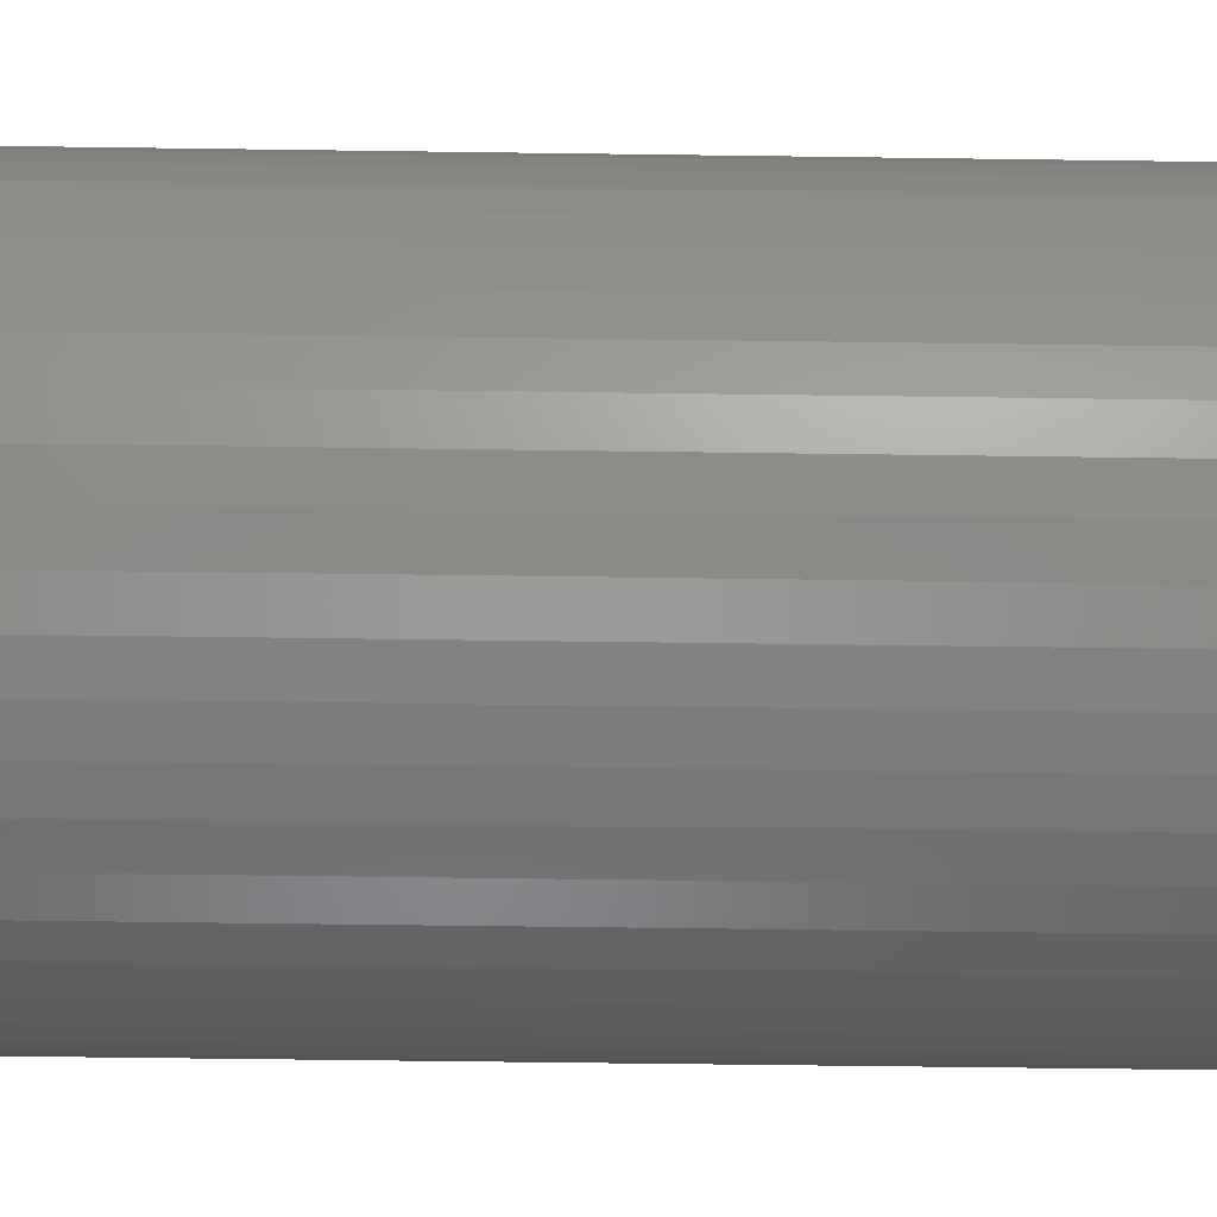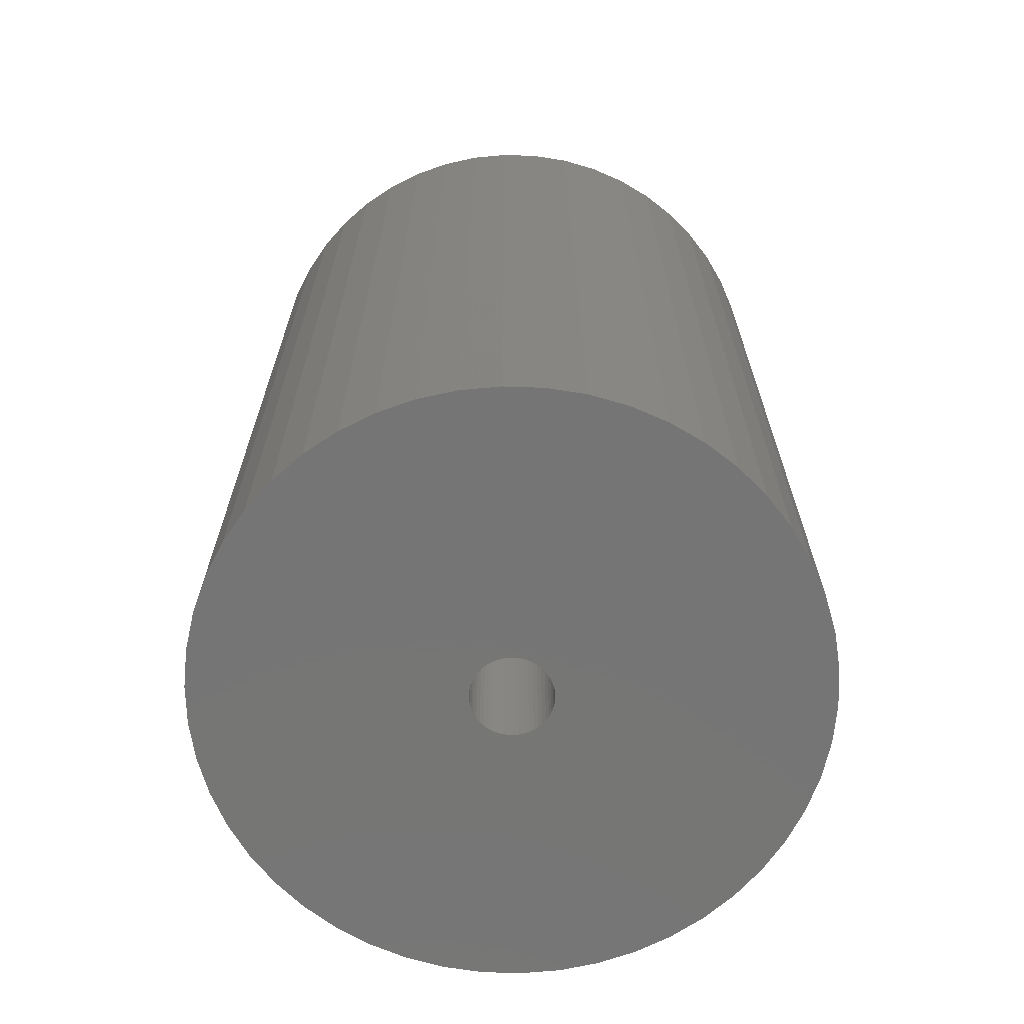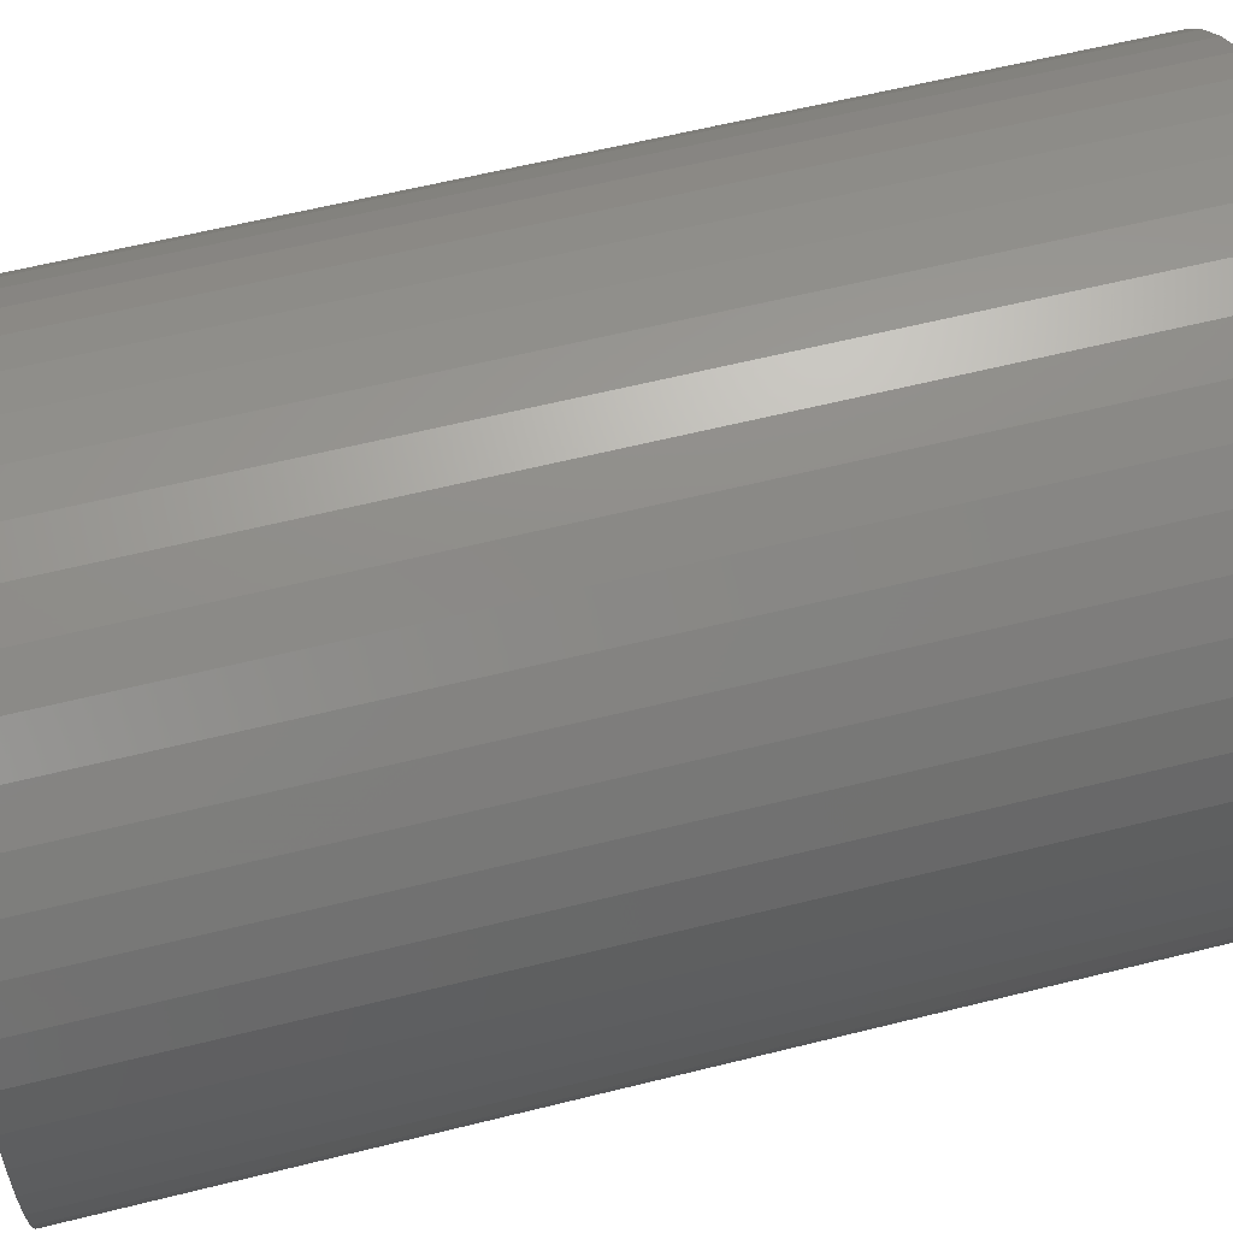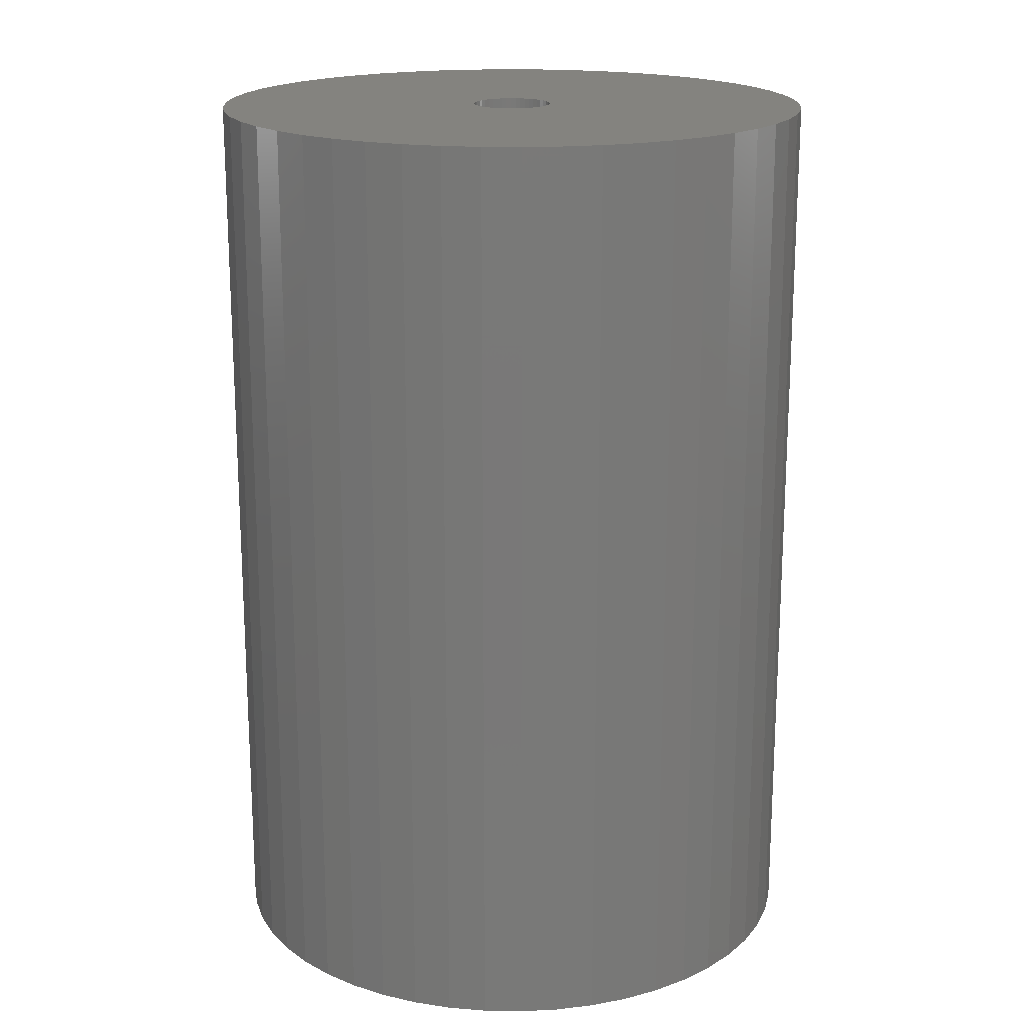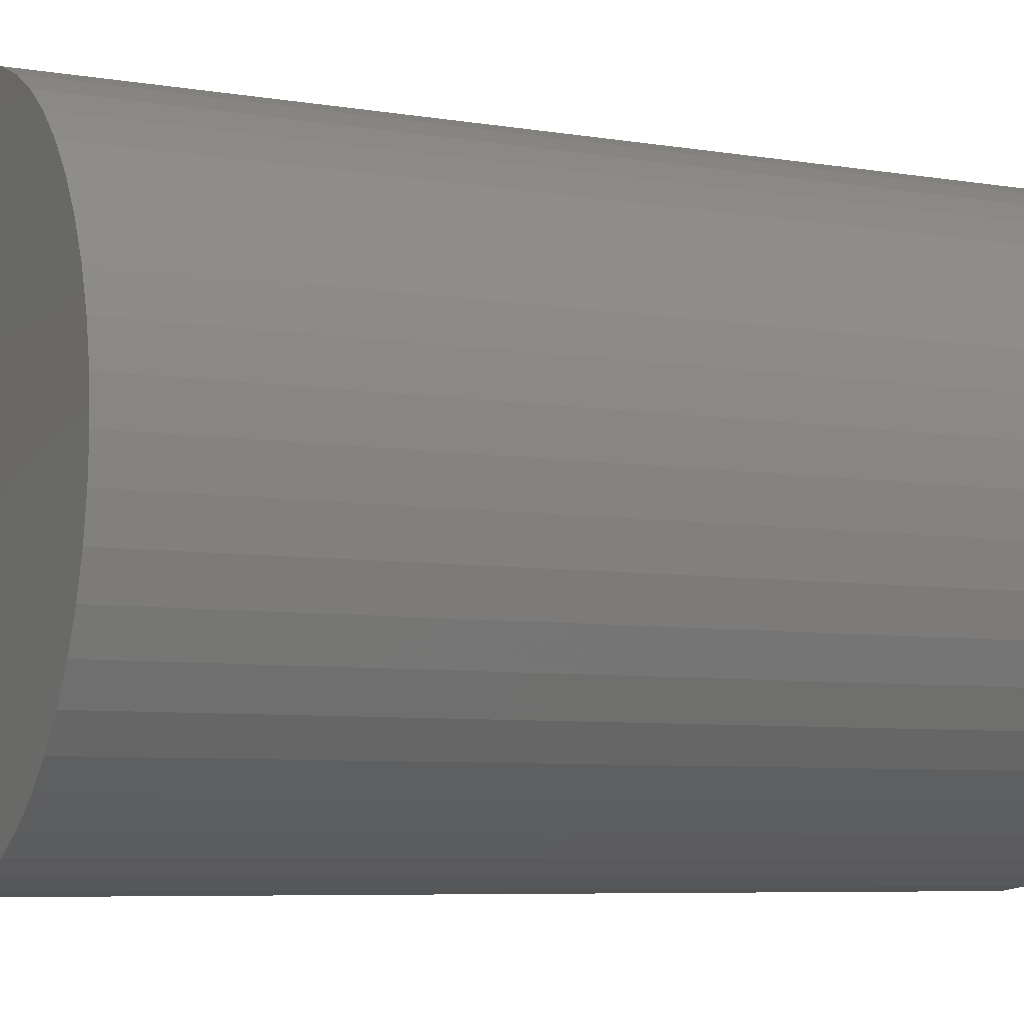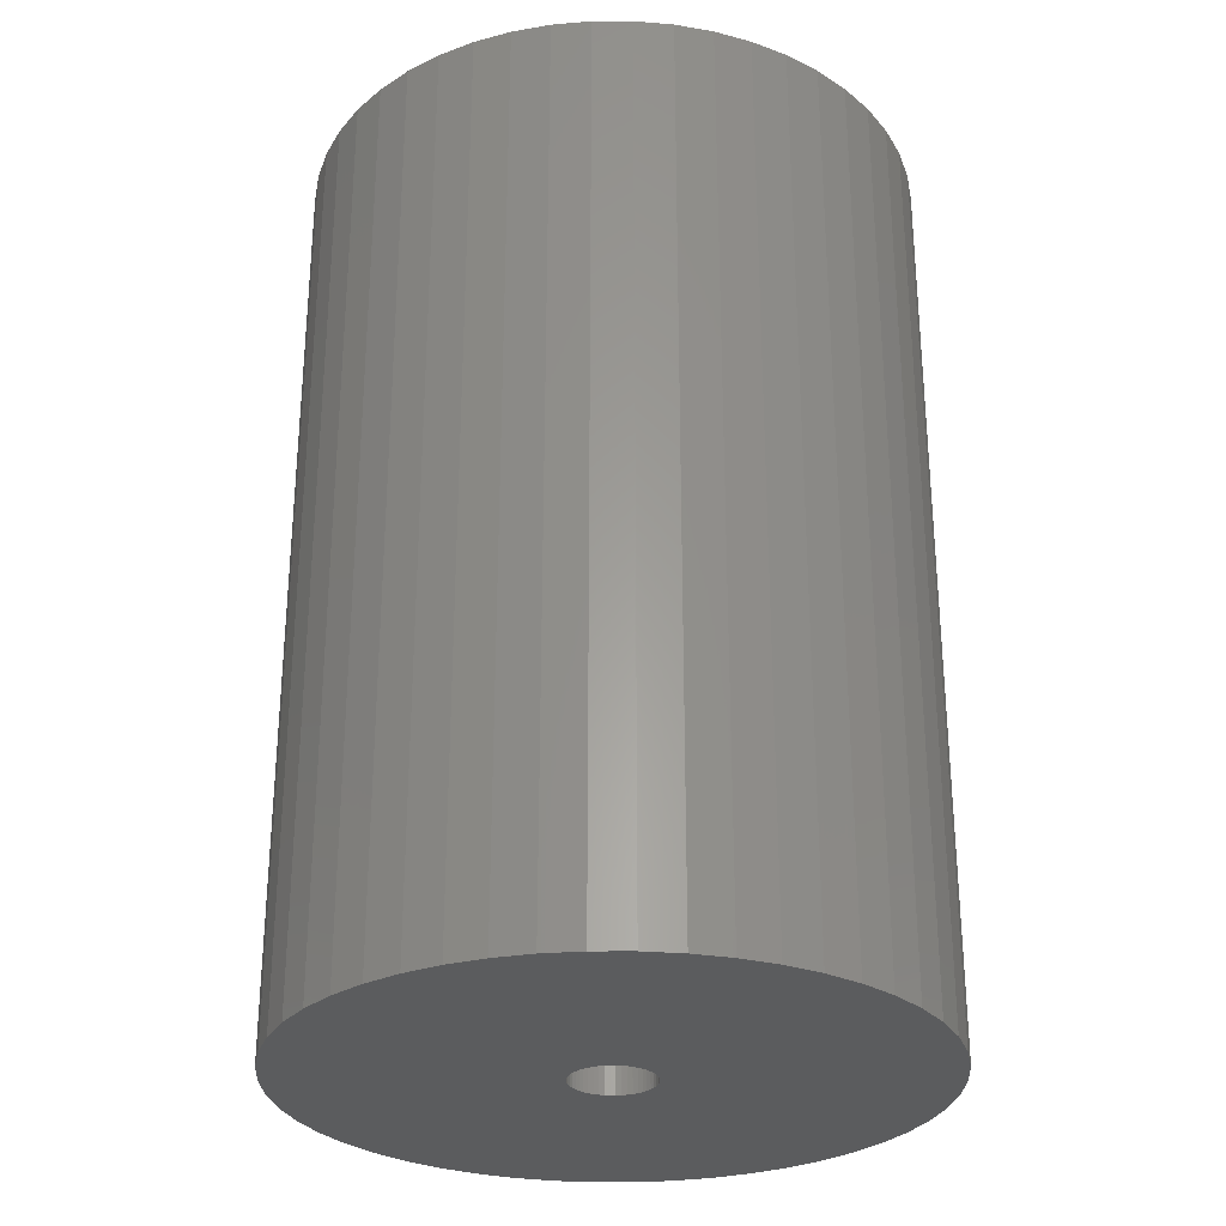
<metadata>
{"format":"stl","ext":"stl","renderer":"f3d","projection":"perspective","resolution":1024,"background":"white","views":[{"elev":-61.1,"azim":89.2,"up":"+Y"},{"elev":-67.9,"azim":-174.7,"up":"+Z"},{"elev":60.1,"azim":-104.4,"up":"+Y"},{"elev":18.3,"azim":-48.6,"up":"+Z"},{"elev":-6.5,"azim":-116.5,"up":"+Y"},{"elev":-28.7,"azim":-79.1,"up":"+Z"}]}
</metadata>
<code>
# stl→obj: 200 verts, 400 faces
v 17 0 25.5
v 16.87 2.131 -25.5
v 16.87 2.131 25.5
v 17 0 -25.5
v -17 0 -25.5
v -16.87 2.131 25.5
v -16.87 2.131 -25.5
v -17 0 25.5
v 1.067 16.97 -25.5
v -1.067 16.97 25.5
v 1.067 16.97 25.5
v -1.067 16.97 -25.5
v 12.39 11.64 -25.5
v 10.84 13.1 25.5
v 12.39 11.64 25.5
v 10.84 13.1 -25.5
v -10.84 13.1 -25.5
v -12.39 11.64 25.5
v -10.84 13.1 25.5
v -12.39 11.64 -25.5
v -5.253 16.17 -25.5
v -7.238 15.38 25.5
v -5.253 16.17 25.5
v -7.238 15.38 -25.5
v 12.39 -11.64 25.5
v 13.75 -9.992 -25.5
v 13.75 -9.992 25.5
v 12.39 -11.64 -25.5
v 15.81 6.258 25.5
v 14.9 8.19 -25.5
v 14.9 8.19 25.5
v 15.81 6.258 -25.5
v 7.238 15.38 -25.5
v 5.253 16.17 25.5
v 7.238 15.38 25.5
v 5.253 16.17 -25.5
v 3.185 16.7 25.5
v 3.185 16.7 -25.5
v 9.109 14.35 25.5
v 9.109 14.35 -25.5
v -15.81 6.258 -25.5
v -14.9 8.19 25.5
v -14.9 8.19 -25.5
v -15.81 6.258 25.5
v -13.75 9.992 25.5
v -13.75 9.992 -25.5
v -16.47 4.228 25.5
v -16.47 4.228 -25.5
v -9.109 14.35 -25.5
v -9.109 14.35 25.5
v -3.185 16.7 25.5
v -3.185 16.7 -25.5
v 1.067 -16.97 -25.5
v 3.185 -16.7 25.5
v 1.067 -16.97 25.5
v 3.185 -16.7 -25.5
v 16.47 4.228 25.5
v 16.47 4.228 -25.5
v 13.75 9.992 25.5
v 13.75 9.992 -25.5
v 2.25 0 25.5
v 2.232 0.282 25.5
v 16.87 -2.131 25.5
v 2.179 0.5596 25.5
v 2.232 -0.282 25.5
v 2.092 0.8283 25.5
v 16.47 -4.228 25.5
v 1.972 1.084 25.5
v 2.179 -0.5596 25.5
v 1.82 1.323 25.5
v 15.81 -6.258 25.5
v 1.64 1.54 25.5
v 2.092 -0.8283 25.5
v 1.434 1.734 25.5
v 14.9 -8.19 25.5
v 1.206 1.9 25.5
v 1.972 -1.084 25.5
v 0.958 2.036 25.5
v 0.6953 2.14 25.5
v 1.82 -1.323 25.5
v 0.4216 2.21 25.5
v 0.1413 2.246 25.5
v -0.1413 2.246 25.5
v -0.4216 2.21 25.5
v -0.6953 2.14 25.5
v -0.958 2.036 25.5
v -1.206 1.9 25.5
v -1.434 1.734 25.5
v -1.64 1.54 25.5
v -1.82 1.323 25.5
v 1.64 -1.54 25.5
v 10.84 -13.1 25.5
v 1.434 -1.734 25.5
v 9.109 -14.35 25.5
v 1.206 -1.9 25.5
v 7.238 -15.38 25.5
v 0.958 -2.036 25.5
v 5.253 -16.17 25.5
v 0.6953 -2.14 25.5
v 0.4216 -2.21 25.5
v 0.1413 -2.246 25.5
v -0.1413 -2.246 25.5
v -1.067 -16.97 25.5
v -0.4216 -2.21 25.5
v -3.185 -16.7 25.5
v -0.6953 -2.14 25.5
v -5.253 -16.17 25.5
v -0.958 -2.036 25.5
v -7.238 -15.38 25.5
v -1.206 -1.9 25.5
v -9.109 -14.35 25.5
v -1.434 -1.734 25.5
v -10.84 -13.1 25.5
v -1.64 -1.54 25.5
v -12.39 -11.64 25.5
v -1.82 -1.323 25.5
v -13.75 -9.992 25.5
v -1.972 -1.084 25.5
v -14.9 -8.19 25.5
v -2.092 -0.8283 25.5
v -15.81 -6.258 25.5
v -2.179 -0.5596 25.5
v -16.47 -4.228 25.5
v -2.232 -0.282 25.5
v -16.87 -2.131 25.5
v -2.25 0 25.5
v -1.972 1.084 25.5
v -2.092 0.8283 25.5
v -2.179 0.5596 25.5
v -2.232 0.282 25.5
v 16.87 -2.131 -25.5
v 9.109 -14.35 -25.5
v 10.84 -13.1 -25.5
v 15.81 -6.258 -25.5
v 14.9 -8.19 -25.5
v -9.109 -14.35 -25.5
v -7.238 -15.38 -25.5
v -14.9 -8.19 -25.5
v -15.81 -6.258 -25.5
v -16.87 -2.131 -25.5
v -16.47 -4.228 -25.5
v 5.253 -16.17 -25.5
v 7.238 -15.38 -25.5
v 16.47 -4.228 -25.5
v -3.185 -16.7 -25.5
v -1.067 -16.97 -25.5
v -12.39 -11.64 -25.5
v -10.84 -13.1 -25.5
v 2.25 0 -25.5
v 2.232 -0.282 -25.5
v 2.179 -0.5596 -25.5
v 2.232 0.282 -25.5
v 2.092 -0.8283 -25.5
v 1.972 -1.084 -25.5
v 2.179 0.5596 -25.5
v 1.82 -1.323 -25.5
v 1.64 -1.54 -25.5
v 2.092 0.8283 -25.5
v 1.434 -1.734 -25.5
v 1.206 -1.9 -25.5
v 1.972 1.084 -25.5
v 0.958 -2.036 -25.5
v 0.6953 -2.14 -25.5
v 1.82 1.323 -25.5
v 0.4216 -2.21 -25.5
v 0.1413 -2.246 -25.5
v -0.1413 -2.246 -25.5
v -0.4216 -2.21 -25.5
v -0.6953 -2.14 -25.5
v -5.253 -16.17 -25.5
v -0.958 -2.036 -25.5
v -1.206 -1.9 -25.5
v -1.434 -1.734 -25.5
v -1.64 -1.54 -25.5
v -1.82 -1.323 -25.5
v 1.64 1.54 -25.5
v 1.434 1.734 -25.5
v 1.206 1.9 -25.5
v 0.958 2.036 -25.5
v 0.6953 2.14 -25.5
v 0.4216 2.21 -25.5
v 0.1413 2.246 -25.5
v -0.1413 2.246 -25.5
v -0.4216 2.21 -25.5
v -0.6953 2.14 -25.5
v -0.958 2.036 -25.5
v -1.206 1.9 -25.5
v -1.434 1.734 -25.5
v -1.64 1.54 -25.5
v -1.82 1.323 -25.5
v -1.972 1.084 -25.5
v -2.092 0.8283 -25.5
v -2.179 0.5596 -25.5
v -2.232 0.282 -25.5
v -2.25 0 -25.5
v -13.75 -9.992 -25.5
v -1.972 -1.084 -25.5
v -2.092 -0.8283 -25.5
v -2.179 -0.5596 -25.5
v -2.232 -0.282 -25.5
f 1 2 3
f 2 1 4
f 5 6 7
f 6 5 8
f 9 10 11
f 10 9 12
f 13 14 15
f 14 13 16
f 17 18 19
f 18 17 20
f 21 22 23
f 22 21 24
f 25 26 27
f 26 25 28
f 29 30 31
f 30 29 32
f 33 34 35
f 34 33 36
f 36 37 34
f 37 36 38
f 16 39 14
f 39 16 40
f 41 42 43
f 42 41 44
f 43 45 46
f 45 43 42
f 7 47 48
f 47 7 6
f 49 19 50
f 19 49 17
f 12 51 10
f 51 12 52
f 53 54 55
f 54 53 56
f 57 32 29
f 32 57 58
f 3 58 57
f 58 3 2
f 59 13 15
f 13 59 60
f 31 60 59
f 60 31 30
f 38 11 37
f 11 38 9
f 40 35 39
f 35 40 33
f 61 1 3
f 62 3 57
f 1 61 63
f 64 57 29
f 65 63 61
f 66 29 31
f 63 65 67
f 68 31 59
f 69 67 65
f 70 59 15
f 67 69 71
f 72 15 14
f 73 71 69
f 74 14 39
f 71 73 75
f 76 39 35
f 77 75 73
f 78 35 34
f 75 77 27
f 79 34 37
f 80 27 77
f 27 80 25
f 3 62 61
f 57 64 62
f 29 66 64
f 31 68 66
f 59 70 68
f 15 72 70
f 14 74 72
f 39 76 74
f 81 37 11
f 35 78 76
f 34 79 78
f 37 81 79
f 11 82 81
f 11 83 82
f 10 83 11
f 83 10 84
f 51 84 10
f 84 51 85
f 23 85 51
f 85 23 86
f 22 86 23
f 86 22 87
f 50 87 22
f 87 50 88
f 19 88 50
f 88 19 89
f 89 18 90
f 18 89 19
f 91 25 80
f 25 91 92
f 93 92 91
f 92 93 94
f 95 94 93
f 94 95 96
f 97 96 95
f 96 97 98
f 99 98 97
f 98 99 54
f 100 54 99
f 54 100 55
f 101 55 100
f 102 55 101
f 103 102 104
f 105 104 106
f 107 106 108
f 102 103 55
f 109 108 110
f 111 110 112
f 113 112 114
f 115 114 116
f 117 116 118
f 119 118 120
f 121 120 122
f 123 122 124
f 104 105 103
f 125 124 126
f 45 90 18
f 90 45 127
f 106 107 105
f 42 127 45
f 108 109 107
f 127 42 128
f 110 111 109
f 44 128 42
f 112 113 111
f 128 44 129
f 114 115 113
f 47 129 44
f 116 117 115
f 129 47 130
f 118 119 117
f 6 130 47
f 120 121 119
f 130 6 126
f 122 123 121
f 8 126 6
f 124 125 123
f 126 8 125
f 63 4 1
f 4 63 131
f 132 92 94
f 92 132 133
f 75 134 71
f 134 75 135
f 27 135 75
f 135 27 26
f 136 109 111
f 109 136 137
f 138 121 139
f 121 138 119
f 140 8 5
f 8 140 125
f 139 123 141
f 123 139 121
f 133 25 92
f 25 133 28
f 142 96 98
f 96 142 143
f 56 98 54
f 98 56 142
f 46 18 20
f 18 46 45
f 48 44 41
f 44 48 47
f 24 50 22
f 50 24 49
f 52 23 51
f 23 52 21
f 71 144 67
f 144 71 134
f 67 131 63
f 131 67 144
f 145 103 105
f 103 145 146
f 147 113 115
f 113 147 148
f 141 125 140
f 125 141 123
f 149 4 131
f 150 131 144
f 4 149 2
f 151 144 134
f 152 2 149
f 153 134 135
f 2 152 58
f 154 135 26
f 155 58 152
f 156 26 28
f 58 155 32
f 157 28 133
f 158 32 155
f 159 133 132
f 32 158 30
f 160 132 143
f 161 30 158
f 162 143 142
f 30 161 60
f 163 142 56
f 164 60 161
f 60 164 13
f 131 150 149
f 144 151 150
f 134 153 151
f 135 154 153
f 26 156 154
f 28 157 156
f 133 159 157
f 132 160 159
f 165 56 53
f 143 162 160
f 142 163 162
f 56 165 163
f 53 166 165
f 53 167 166
f 146 167 53
f 167 146 168
f 145 168 146
f 168 145 169
f 170 169 145
f 169 170 171
f 137 171 170
f 171 137 172
f 136 172 137
f 172 136 173
f 148 173 136
f 173 148 174
f 174 147 175
f 147 174 148
f 176 13 164
f 13 176 16
f 177 16 176
f 16 177 40
f 178 40 177
f 40 178 33
f 179 33 178
f 33 179 36
f 180 36 179
f 36 180 38
f 181 38 180
f 38 181 9
f 182 9 181
f 183 9 182
f 12 183 184
f 52 184 185
f 21 185 186
f 183 12 9
f 24 186 187
f 49 187 188
f 17 188 189
f 20 189 190
f 46 190 191
f 43 191 192
f 41 192 193
f 48 193 194
f 184 52 12
f 7 194 195
f 196 175 147
f 175 196 197
f 185 21 52
f 138 197 196
f 186 24 21
f 197 138 198
f 187 49 24
f 139 198 138
f 188 17 49
f 198 139 199
f 189 20 17
f 141 199 139
f 190 46 20
f 199 141 200
f 191 43 46
f 140 200 141
f 192 41 43
f 200 140 195
f 193 48 41
f 5 195 140
f 194 7 48
f 195 5 7
f 143 94 96
f 94 143 132
f 146 55 103
f 55 146 53
f 137 107 109
f 107 137 170
f 148 111 113
f 111 148 136
f 147 117 196
f 117 147 115
f 196 119 138
f 119 196 117
f 170 105 107
f 105 170 145
f 129 192 128
f 192 129 193
f 161 70 164
f 70 161 68
f 180 78 79
f 78 180 179
f 186 85 86
f 85 186 185
f 128 191 127
f 191 128 192
f 151 65 150
f 65 151 69
f 152 64 155
f 64 152 62
f 177 72 74
f 72 177 176
f 182 81 82
f 81 182 181
f 178 74 76
f 74 178 177
f 130 193 129
f 193 130 194
f 90 189 89
f 189 90 190
f 187 86 87
f 86 187 186
f 184 83 84
f 83 184 183
f 149 62 152
f 62 149 61
f 153 69 151
f 69 153 73
f 173 114 112
f 114 173 174
f 159 95 93
f 95 159 160
f 164 72 176
f 72 164 70
f 183 82 83
f 82 183 182
f 181 79 81
f 79 181 180
f 179 76 78
f 76 179 178
f 126 194 130
f 194 126 195
f 127 190 90
f 190 127 191
f 185 84 85
f 84 185 184
f 188 87 88
f 87 188 187
f 189 88 89
f 88 189 188
f 156 77 154
f 77 156 80
f 166 102 101
f 102 166 167
f 120 199 122
f 199 120 198
f 114 175 116
f 175 114 174
f 165 101 100
f 101 165 166
f 158 68 161
f 68 158 66
f 155 66 158
f 66 155 64
f 150 61 149
f 61 150 65
f 154 73 153
f 73 154 77
f 169 108 106
f 108 169 171
f 124 195 126
f 195 124 200
f 162 99 97
f 99 162 163
f 163 100 99
f 100 163 165
f 157 80 156
f 80 157 91
f 167 104 102
f 104 167 168
f 171 110 108
f 110 171 172
f 122 200 124
f 200 122 199
f 116 197 118
f 197 116 175
f 118 198 120
f 198 118 197
f 160 97 95
f 97 160 162
f 157 93 91
f 93 157 159
f 172 112 110
f 112 172 173
f 168 106 104
f 106 168 169

</code>
